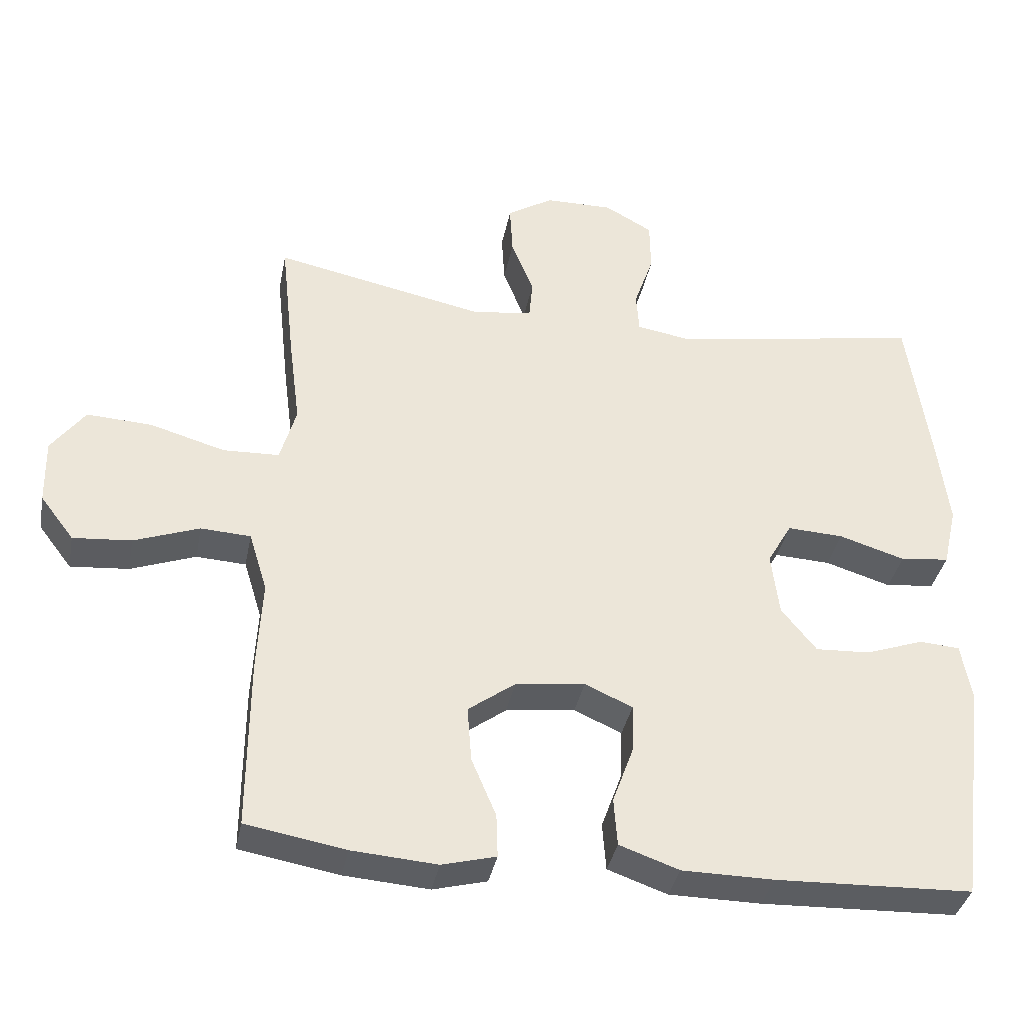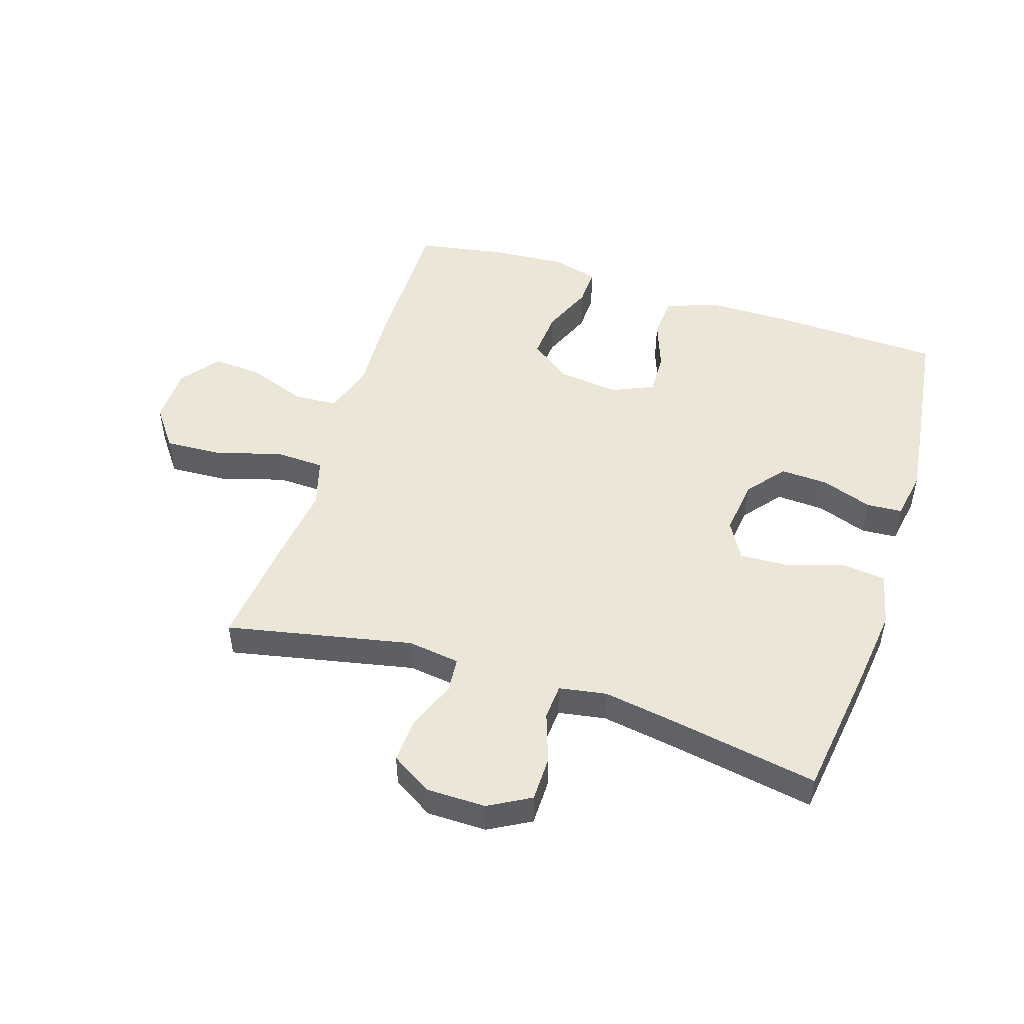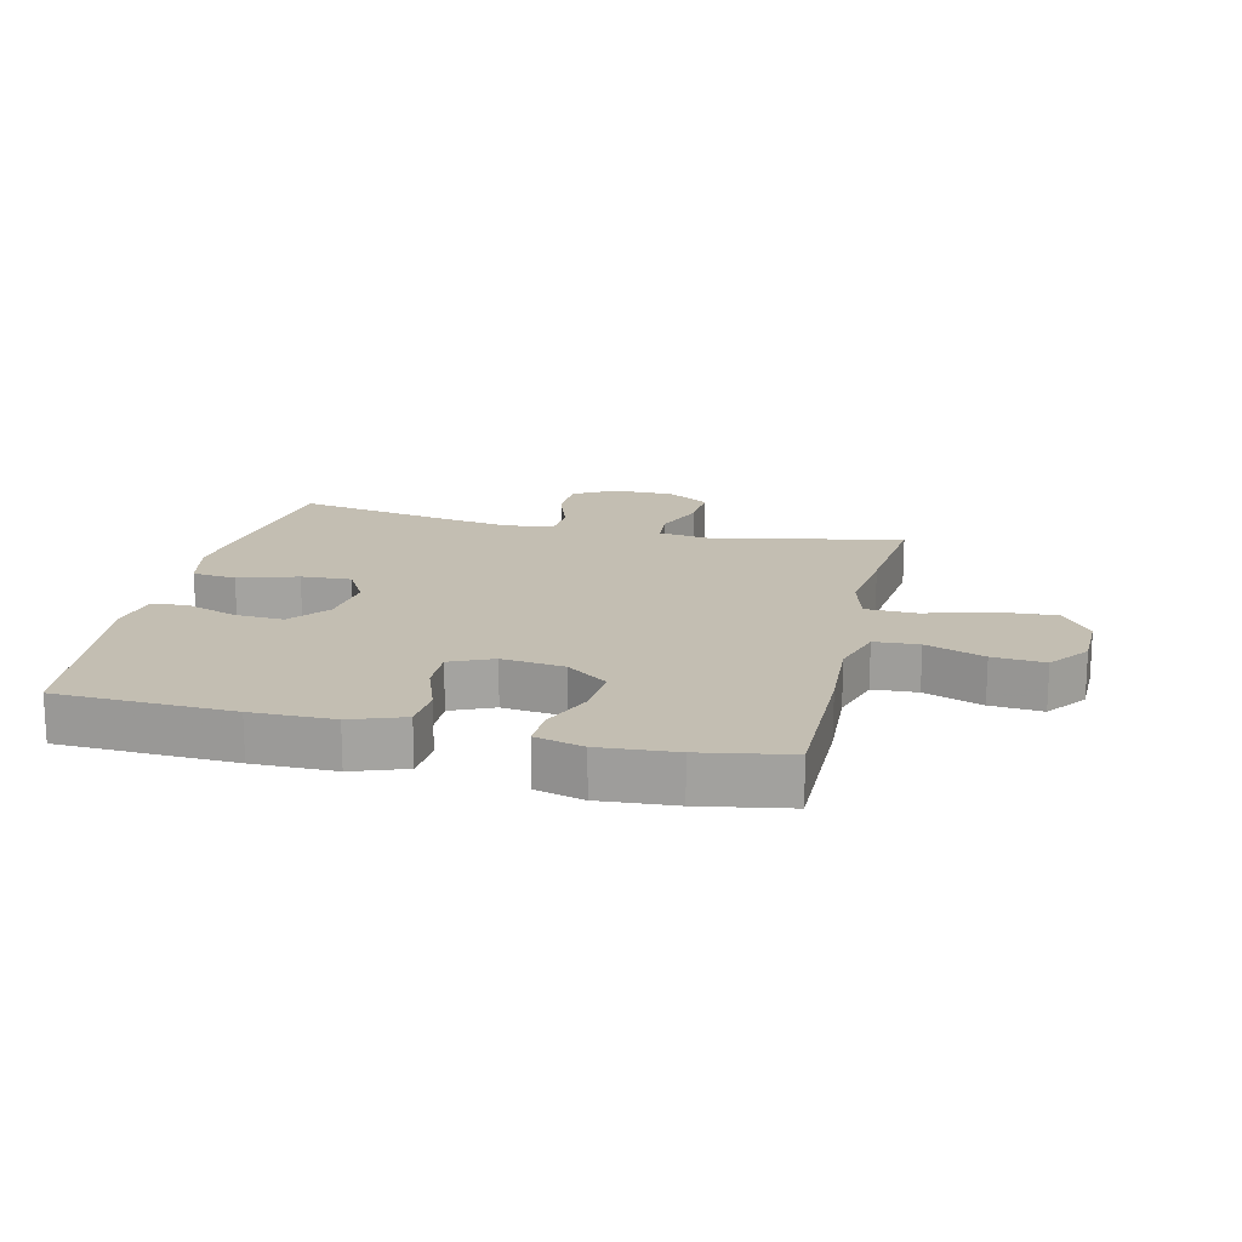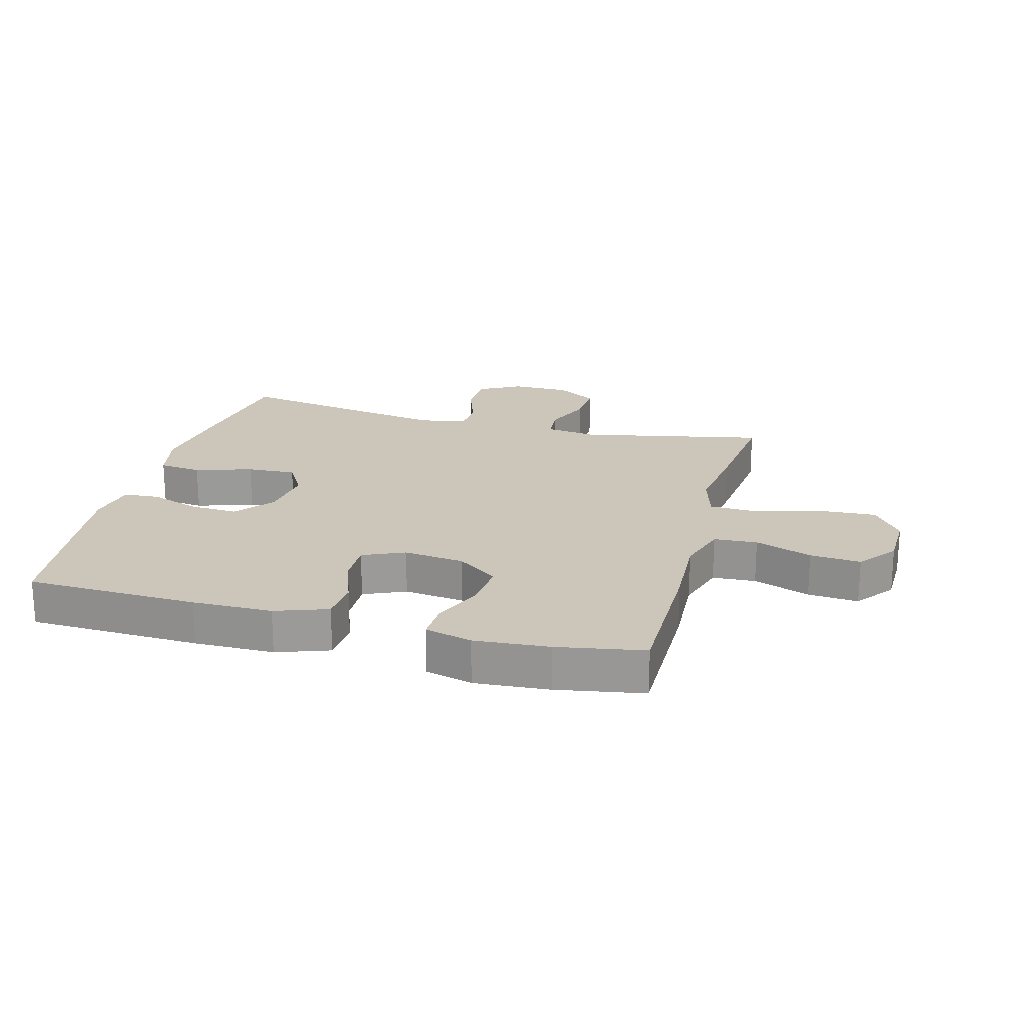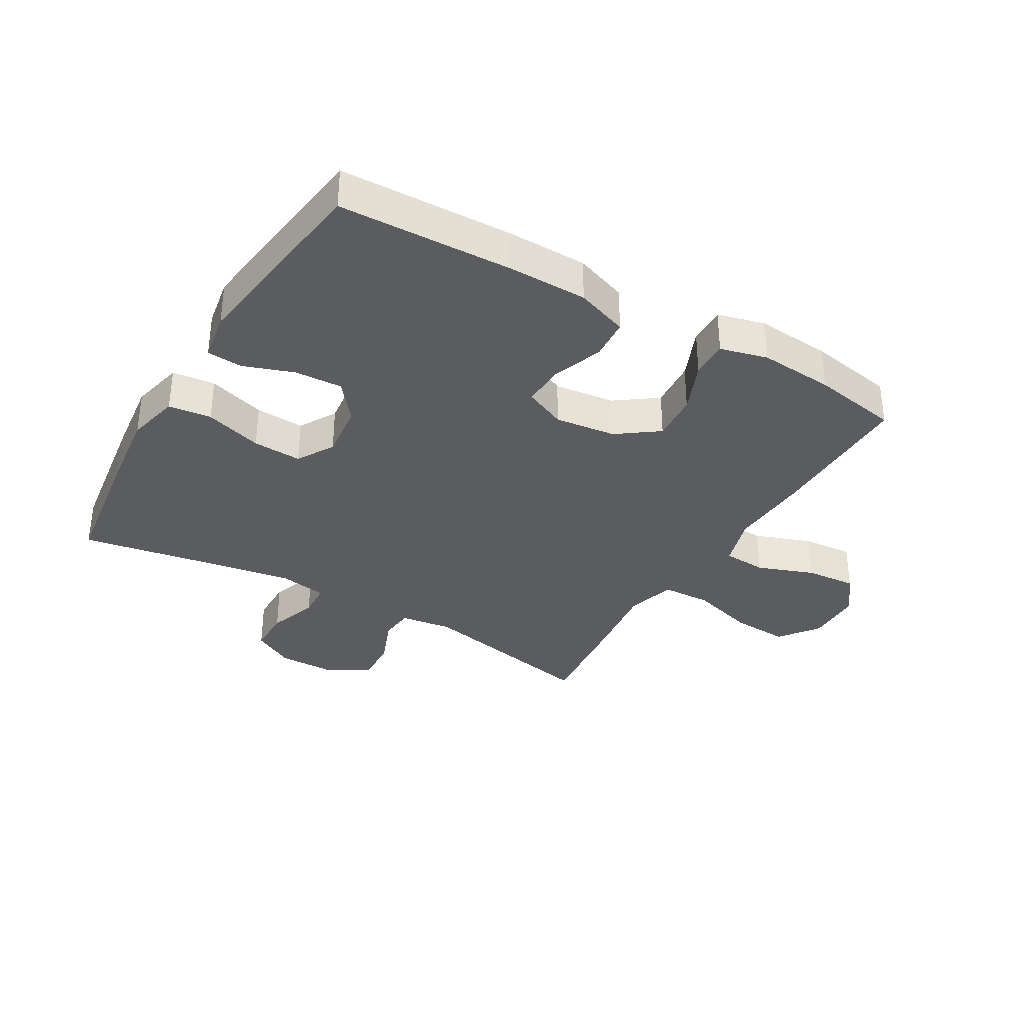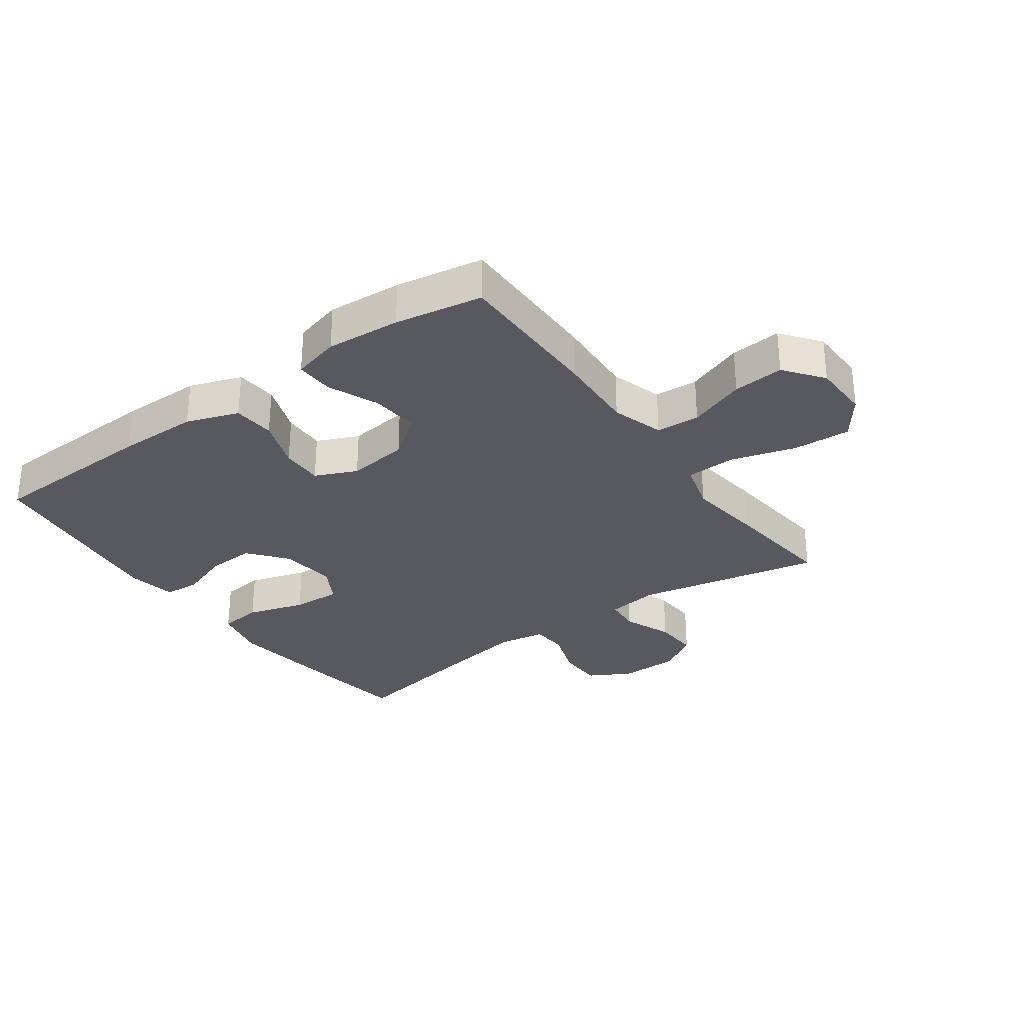
<metadata>
{"format":"obj","ext":"obj","renderer":"f3d","projection":"perspective","resolution":1024,"background":"white","views":[{"elev":-36.8,"azim":-10.9,"up":"+Z"},{"elev":49.4,"azim":17.7,"up":"+Y"},{"elev":17.4,"azim":-166.8,"up":"+Y"},{"elev":21.0,"azim":-165.0,"up":"+Y"},{"elev":-34.5,"azim":149.5,"up":"+Y"},{"elev":-30.3,"azim":-144.2,"up":"+Y"}]}
</metadata>
<code>
v -0.5 0.07 0.5
v -0.198 0.07 0.438
v -0.113 0.07 0.45
v -0.108 0.07 0.507
v -0.14 0.07 0.587
v -0.144 0.07 0.66
v -0.078 0.07 0.701
v 0.019 0.07 0.702
v 0.087 0.07 0.664
v 0.088 0.07 0.59
v 0.06 0.07 0.509
v 0.064 0.07 0.451
v 0.141 0.07 0.438
v 0.258 0.07 0.457
v 0.5 0.07 0.5
v 0.531 0.07 0.28
v 0.547 0.07 0.149
v 0.527 0.07 0.062
v 0.457 0.07 0.054
v 0.363 0.07 0.083
v 0.283 0.07 0.087
v 0.248 0.07 0.026
v 0.259 0.07 -0.065
v 0.309 0.07 -0.127
v 0.387 0.07 -0.123
v 0.469 0.07 -0.094
v 0.527 0.07 -0.098
v 0.541 0.07 -0.178
v 0.526 0.07 -0.299
v 0.5 0.07 -0.5
v 0.22 0.07 -0.51
v 0.089 0.07 -0.509
v 0.004 0.07 -0.479
v -0.001 0.07 -0.411
v 0.029 0.07 -0.328
v 0.031 0.07 -0.259
v -0.037 0.07 -0.229
v -0.136 0.07 -0.241
v -0.203 0.07 -0.29
v -0.197 0.07 -0.369
v -0.162 0.07 -0.452
v -0.16 0.07 -0.514
v -0.237 0.07 -0.534
v -0.358 0.07 -0.525
v -0.5 0.07 -0.5
v -0.499 0.07 -0.256
v -0.492 0.07 -0.124
v -0.518 0.07 -0.039
v -0.589 0.07 -0.035
v -0.682 0.07 -0.069
v -0.765 0.07 -0.076
v -0.813 0.07 -0.013
v -0.815 0.07 0.08
v -0.767 0.07 0.145
v -0.674 0.07 0.14
v -0.567 0.07 0.109
v -0.487 0.07 0.112
v -0.464 0.07 0.192
v -0.48 0.07 0.316
v -0.5 0 0.5
v -0.198 0 0.438
v -0.113 0 0.45
v -0.108 0 0.507
v -0.14 0 0.587
v -0.144 0 0.66
v -0.078 0 0.701
v 0.019 0 0.702
v 0.087 0 0.664
v 0.088 0 0.59
v 0.06 0 0.509
v 0.064 0 0.451
v 0.141 0 0.438
v 0.258 0 0.457
v 0.5 0 0.5
v 0.531 0 0.28
v 0.547 0 0.149
v 0.527 0 0.062
v 0.457 0 0.054
v 0.363 0 0.083
v 0.283 0 0.087
v 0.248 0 0.026
v 0.259 0 -0.065
v 0.309 0 -0.127
v 0.387 0 -0.123
v 0.469 0 -0.094
v 0.527 0 -0.098
v 0.541 0 -0.178
v 0.526 0 -0.299
v 0.5 0 -0.5
v 0.22 0 -0.51
v 0.089 0 -0.509
v 0.004 0 -0.479
v -0.001 0 -0.411
v 0.029 0 -0.328
v 0.031 0 -0.259
v -0.037 0 -0.229
v -0.136 0 -0.241
v -0.203 0 -0.29
v -0.197 0 -0.369
v -0.162 0 -0.452
v -0.16 0 -0.514
v -0.237 0 -0.534
v -0.358 0 -0.525
v -0.5 0 -0.5
v -0.499 0 -0.256
v -0.492 0 -0.124
v -0.518 0 -0.039
v -0.589 0 -0.035
v -0.682 0 -0.069
v -0.765 0 -0.076
v -0.813 0 -0.013
v -0.815 0 0.08
v -0.767 0 0.145
v -0.674 0 0.14
v -0.567 0 0.109
v -0.487 0 0.112
v -0.464 0 0.192
v -0.48 0 0.316
f 58 59 1 2
f 57 58 2 3
f 54 55 56
f 53 54 56
f 52 53 56
f 51 52 56
f 50 51 56
f 49 50 56
f 48 49 56 57
f 47 48 57 3
f 45 46 47
f 44 45 47
f 43 44 47
f 42 43 47
f 41 42 47
f 40 41 47
f 39 40 47
f 38 39 47 3
f 33 34 35
f 32 33 35
f 31 32 35
f 30 31 35
f 29 30 35
f 28 29 35
f 27 28 35
f 26 27 35
f 25 26 35
f 24 25 35 36
f 23 24 36 37
f 18 19 20
f 17 18 20
f 16 17 20
f 15 16 20
f 14 15 20
f 13 14 20 21
f 12 13 21 22
f 9 10 11
f 8 9 11
f 7 8 11
f 6 7 11
f 5 6 11
f 4 5 11
f 4 11 12
f 23 37 38
f 22 23 38
f 12 22 38
f 4 12 38
f 3 4 38
f 61 60 118 117
f 62 61 117 116
f 115 114 113
f 115 113 112
f 115 112 111
f 115 111 110
f 115 110 109
f 115 109 108
f 116 115 108 107
f 62 116 107 106
f 106 105 104
f 106 104 103
f 106 103 102
f 106 102 101
f 106 101 100
f 106 100 99
f 106 99 98
f 62 106 98 97
f 94 93 92
f 94 92 91
f 94 91 90
f 94 90 89
f 94 89 88
f 94 88 87
f 94 87 86
f 94 86 85
f 94 85 84
f 95 94 84 83
f 96 95 83 82
f 79 78 77
f 79 77 76
f 79 76 75
f 79 75 74
f 79 74 73
f 80 79 73 72
f 81 80 72 71
f 70 69 68
f 70 68 67
f 70 67 66
f 70 66 65
f 70 65 64
f 70 64 63
f 71 70 63
f 97 96 82
f 97 82 81
f 97 81 71
f 97 71 63
f 97 63 62
f 1 60 61 2
f 2 61 62 3
f 3 62 63 4
f 4 63 64 5
f 5 64 65 6
f 6 65 66 7
f 7 66 67 8
f 8 67 68 9
f 9 68 69 10
f 10 69 70 11
f 11 70 71 12
f 12 71 72 13
f 13 72 73 14
f 14 73 74 15
f 15 74 75 16
f 16 75 76 17
f 17 76 77 18
f 18 77 78 19
f 19 78 79 20
f 20 79 80 21
f 21 80 81 22
f 22 81 82 23
f 23 82 83 24
f 24 83 84 25
f 25 84 85 26
f 26 85 86 27
f 27 86 87 28
f 28 87 88 29
f 29 88 89 30
f 30 89 90 31
f 31 90 91 32
f 32 91 92 33
f 33 92 93 34
f 34 93 94 35
f 35 94 95 36
f 36 95 96 37
f 37 96 97 38
f 38 97 98 39
f 39 98 99 40
f 40 99 100 41
f 41 100 101 42
f 42 101 102 43
f 43 102 103 44
f 44 103 104 45
f 45 104 105 46
f 46 105 106 47
f 47 106 107 48
f 48 107 108 49
f 49 108 109 50
f 50 109 110 51
f 51 110 111 52
f 52 111 112 53
f 53 112 113 54
f 54 113 114 55
f 55 114 115 56
f 56 115 116 57
f 57 116 117 58
f 58 117 118 59
f 59 118 60 1

</code>
